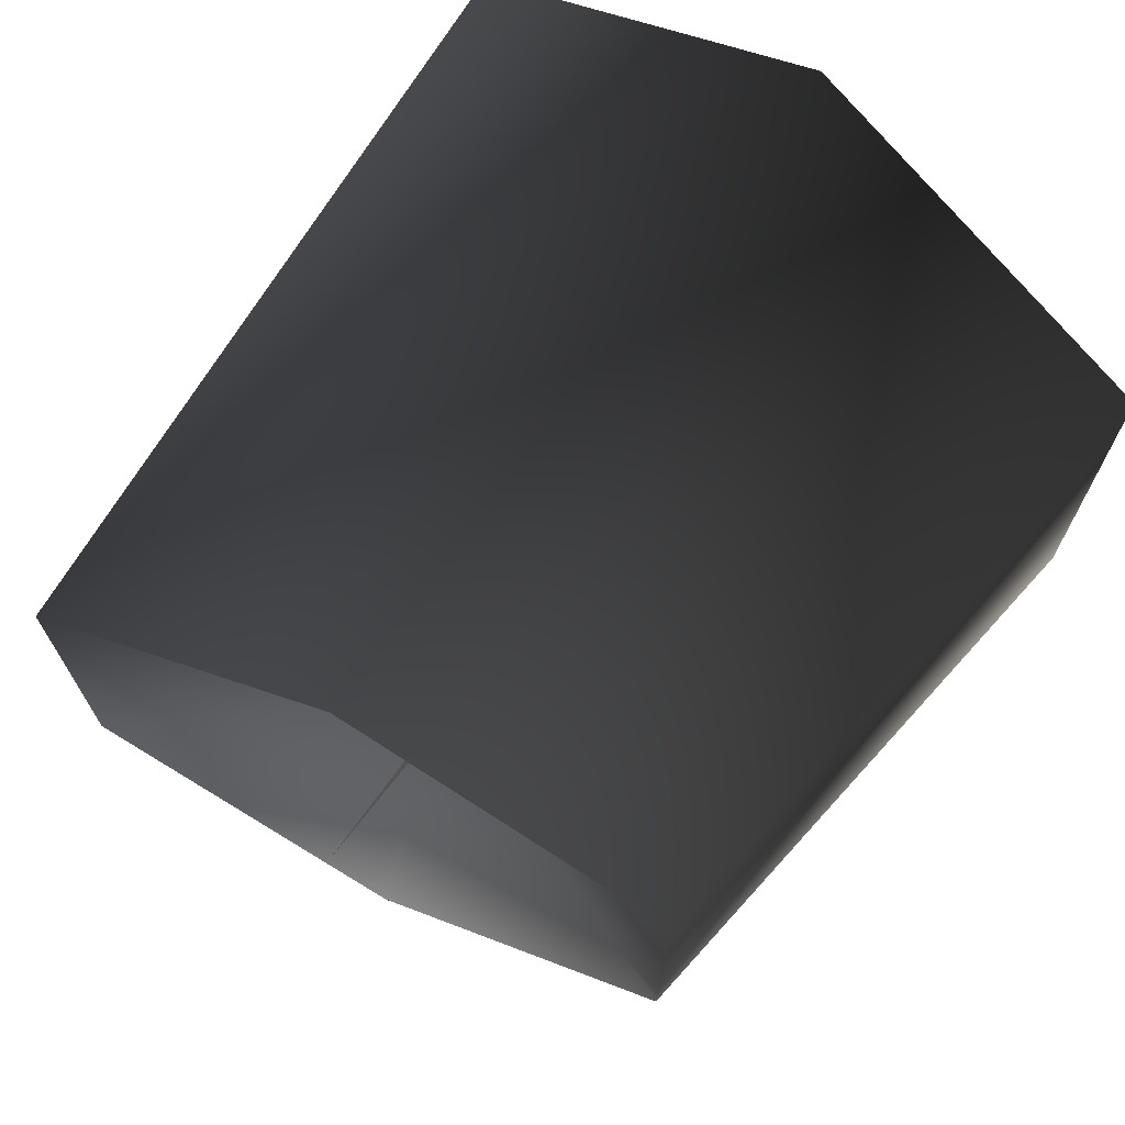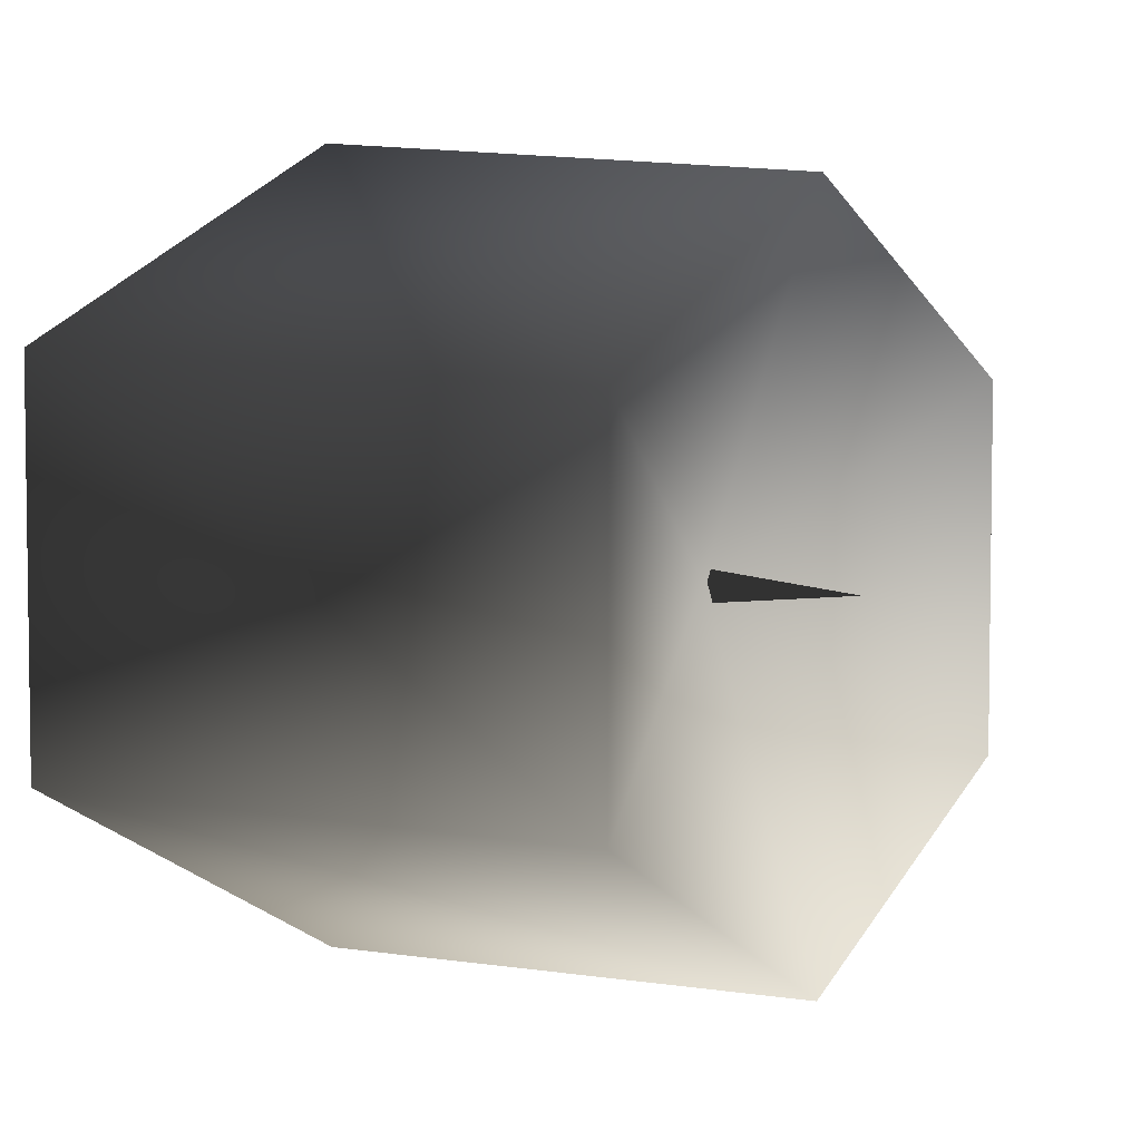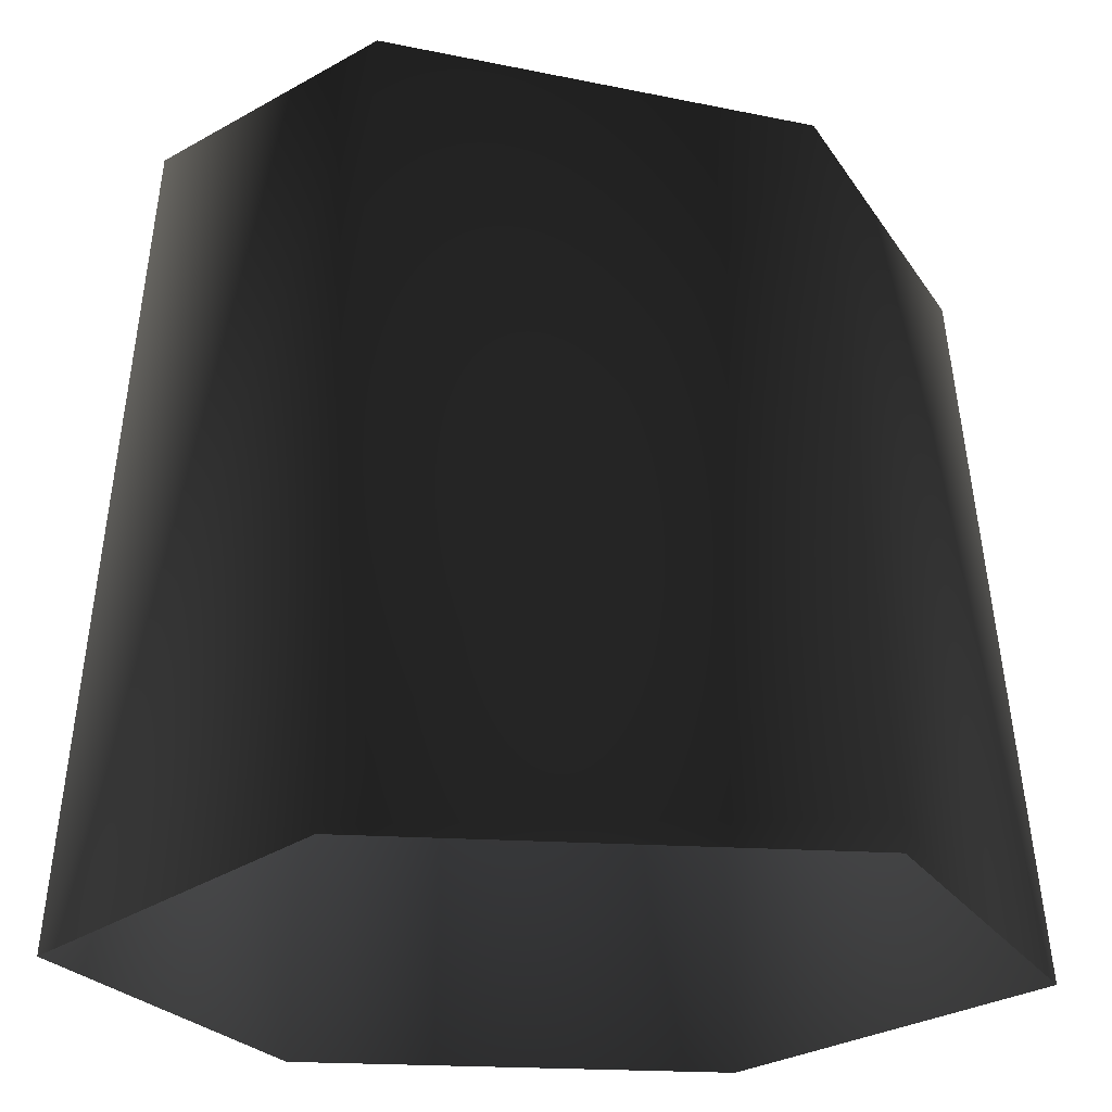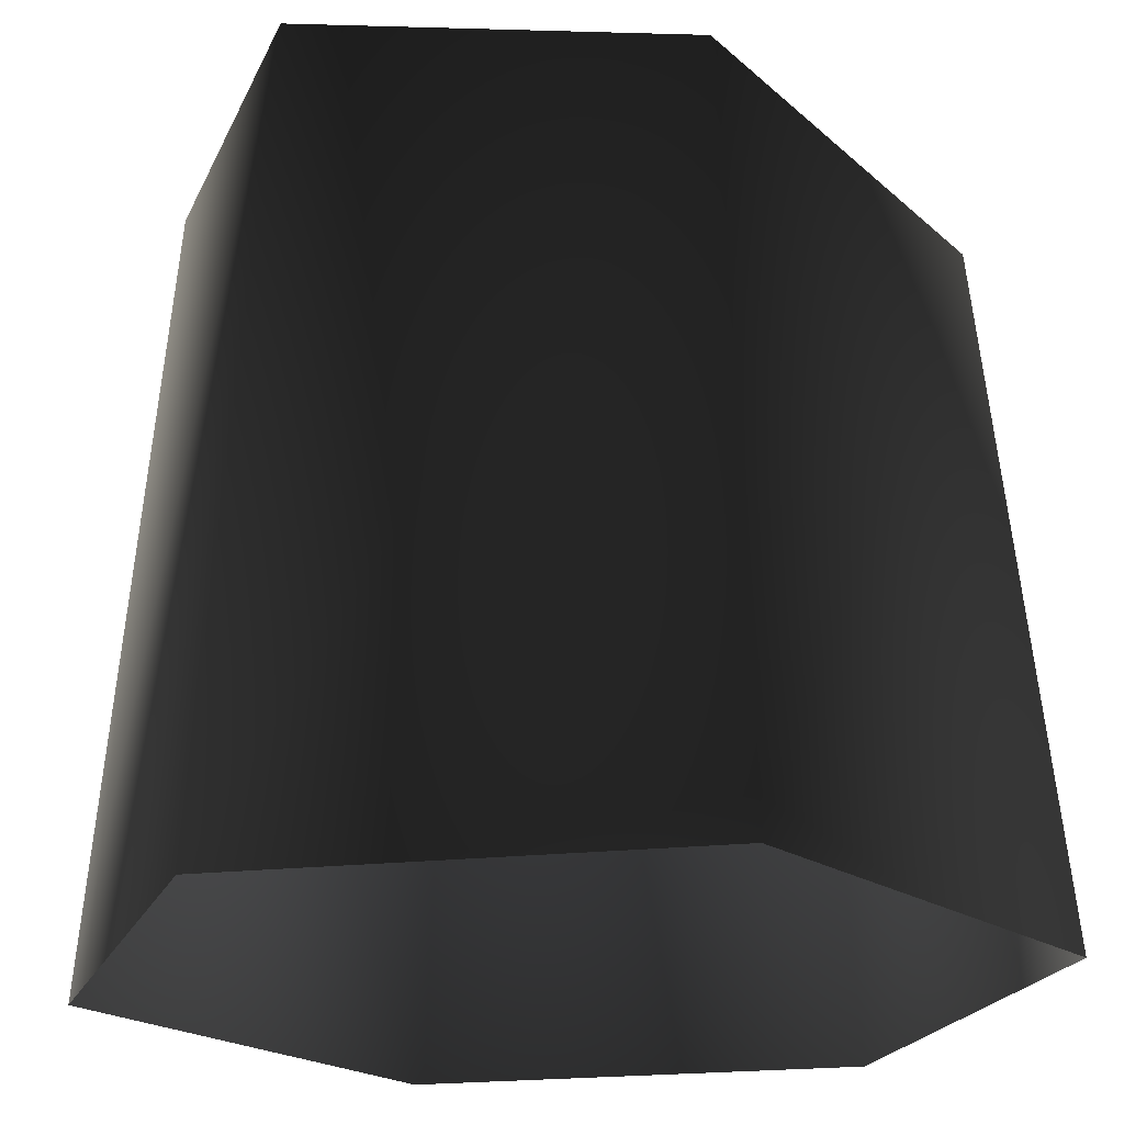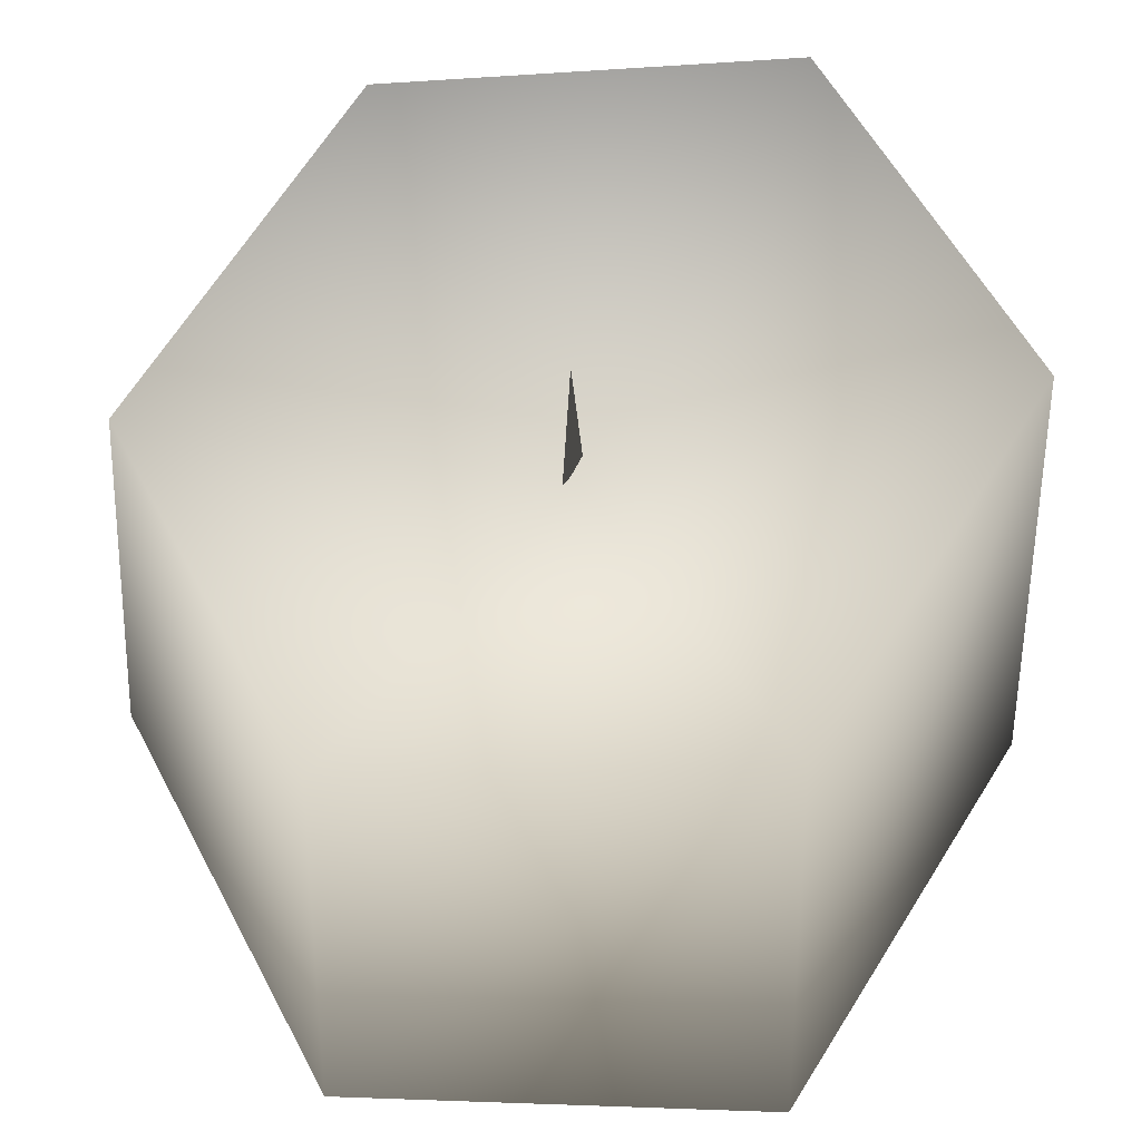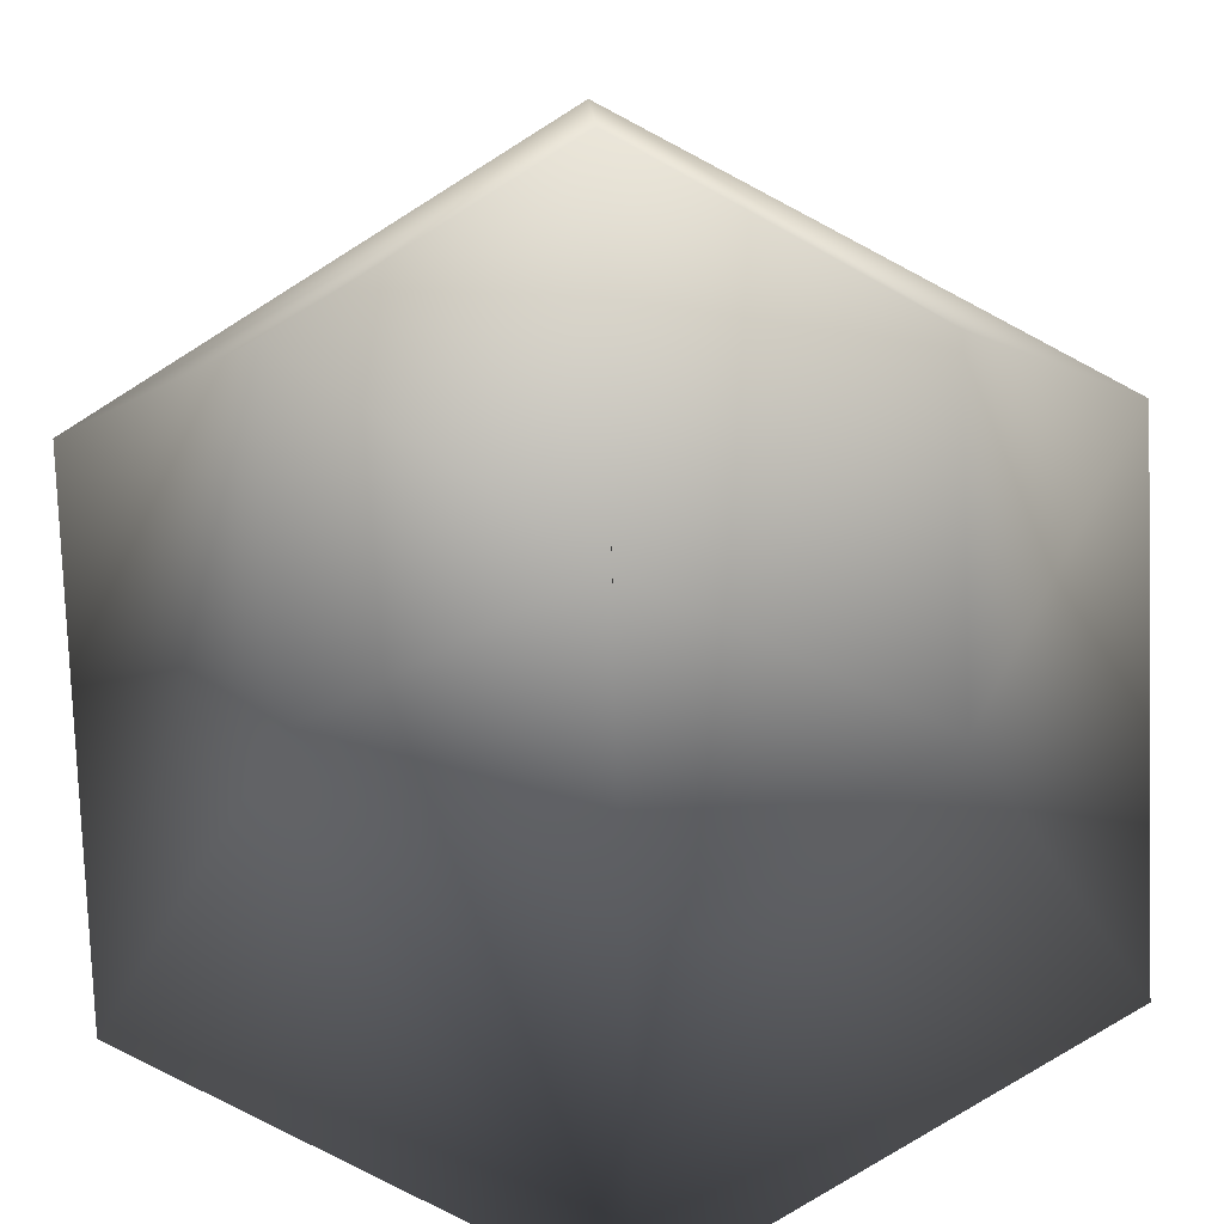
<metadata>
{"format":"obj","ext":"obj","renderer":"f3d","projection":"perspective","resolution":1024,"background":"white","views":[{"elev":70.9,"azim":-143.4,"up":"+Z"},{"elev":4.6,"azim":136.7,"up":"+Z"},{"elev":-22.2,"azim":-156.4,"up":"+Y"},{"elev":-21.8,"azim":160.9,"up":"+Y"},{"elev":65.6,"azim":32.0,"up":"+Y"},{"elev":-77.9,"azim":-177.9,"up":"+Y"}]}
</metadata>
<code>
v -0.2212 -0.002589 -0.1191
v -0.2212 -0.002589 0.1364
v -0.1859 0.3782 0.1177
v -0.1859 0.3782 0.1177
v 6.735e-05 0.411 0.2267
v 0.002947 0.3292 0.008647
v 0.186 0.4438 0.1177
v 0.186 0.4438 -0.1004
v 6.734e-05 0.411 -0.2094
v -0.1859 0.3782 -0.1004
v 6.735e-05 0.411 0.2267
v -0.1859 0.3782 0.1177
v -0.2212 -0.002589 0.1364
v 6.736e-05 -0.002589 0.2641
v 0.186 0.4438 0.1177
v 0.2213 -0.002589 0.1364
v 0.186 0.4438 -0.1004
v 0.2213 -0.002589 -0.1191
v 6.734e-05 0.411 -0.2094
v 0.186 0.4438 -0.1004
v 0.2213 -0.002589 -0.1191
v 6.734e-05 -0.002589 -0.2468
v -0.1859 0.3782 -0.1004
v 1.407e-08 0.3214 -0.003756
v 1.712e-08 0.4398 0.008394
v 1.407e-08 0.3214 0.01659
o candle02.m2
g 0
f 1 2 3
f 4 5 6
f 6 5 7
f 6 7 8
f 8 9 6
f 9 10 6
f 10 4 6
f 11 12 13
f 13 14 11
f 15 11 14
f 14 16 15
f 17 15 16
f 16 18 17
f 19 20 21
f 21 22 19
f 23 19 22
f 22 1 23
f 3 23 1
f 24 25 26

</code>
